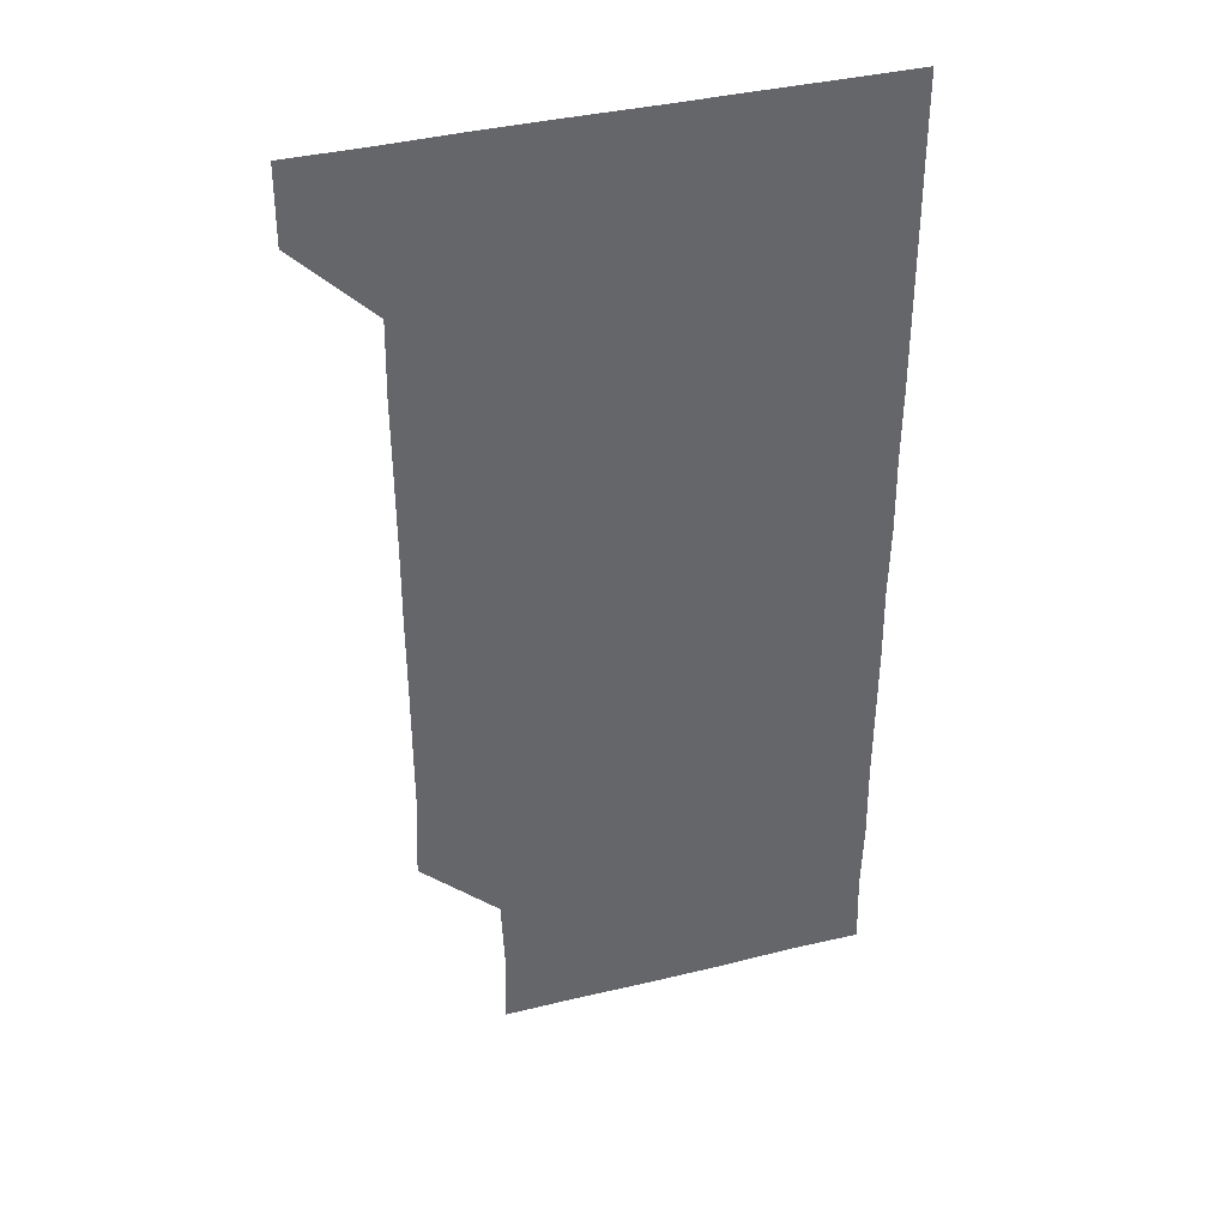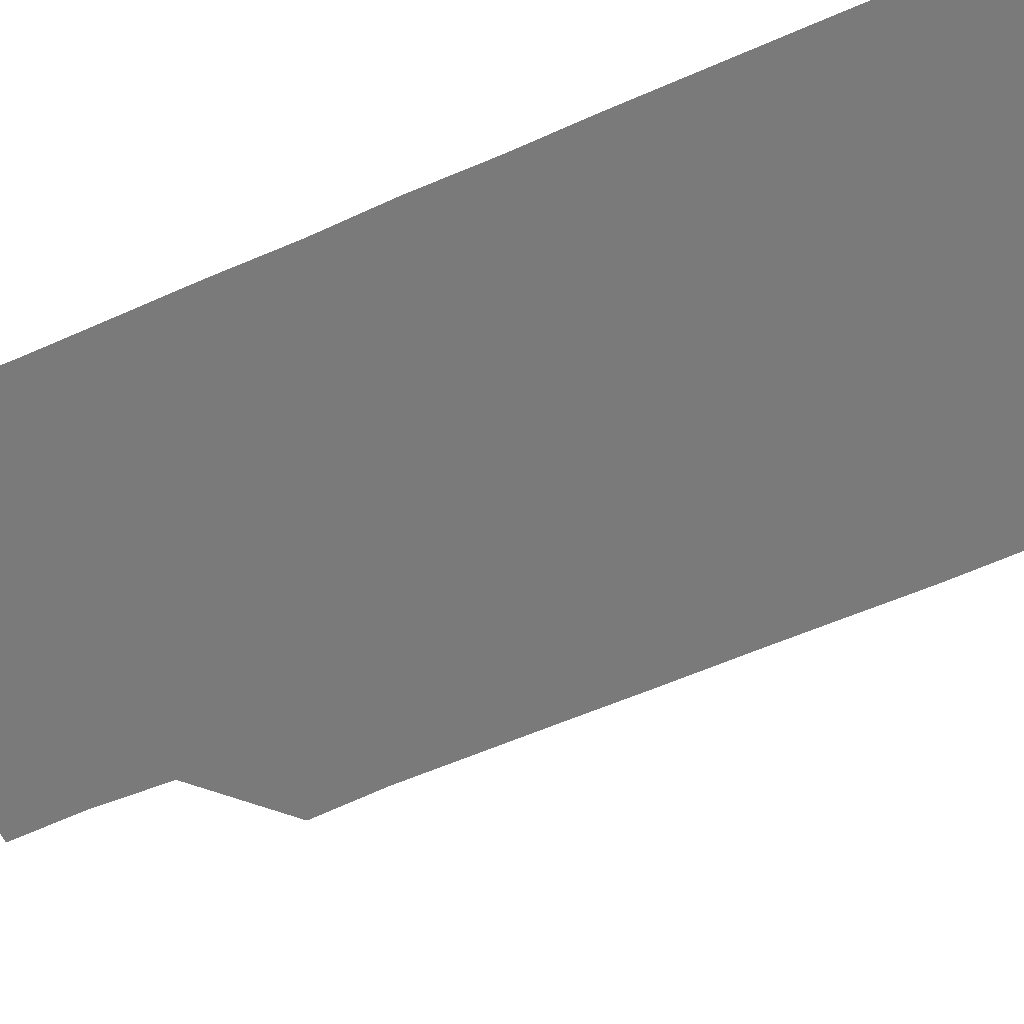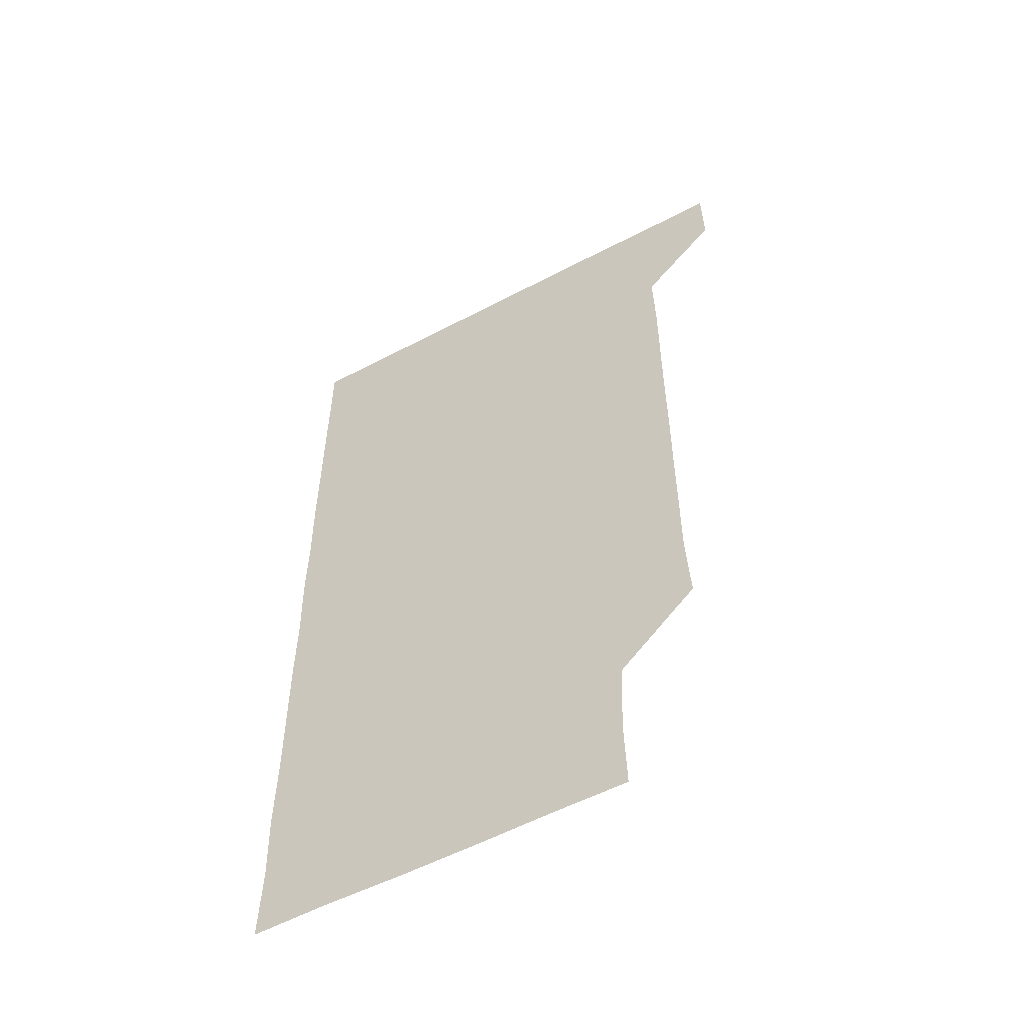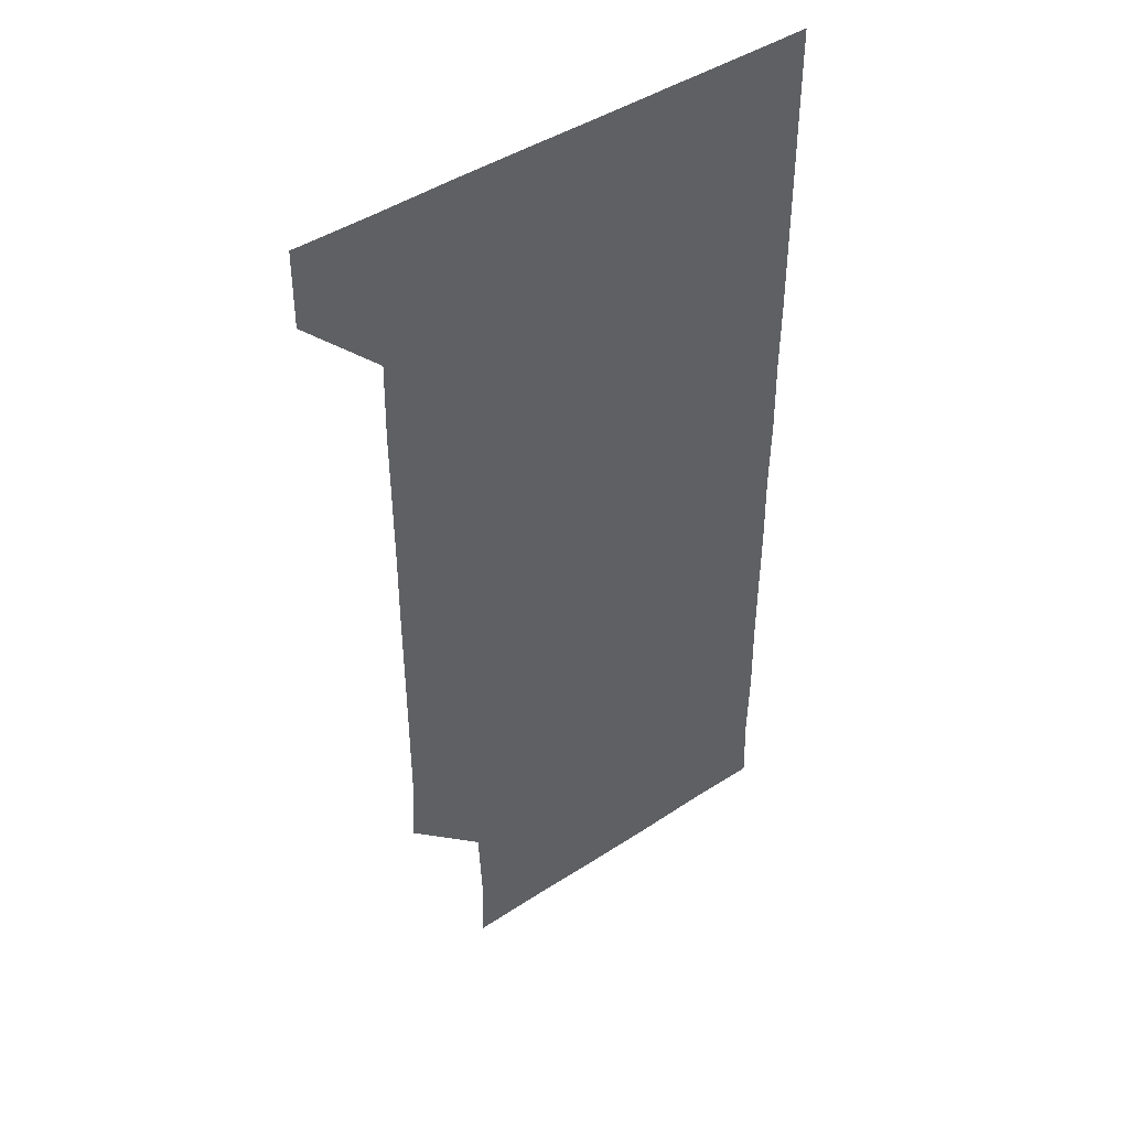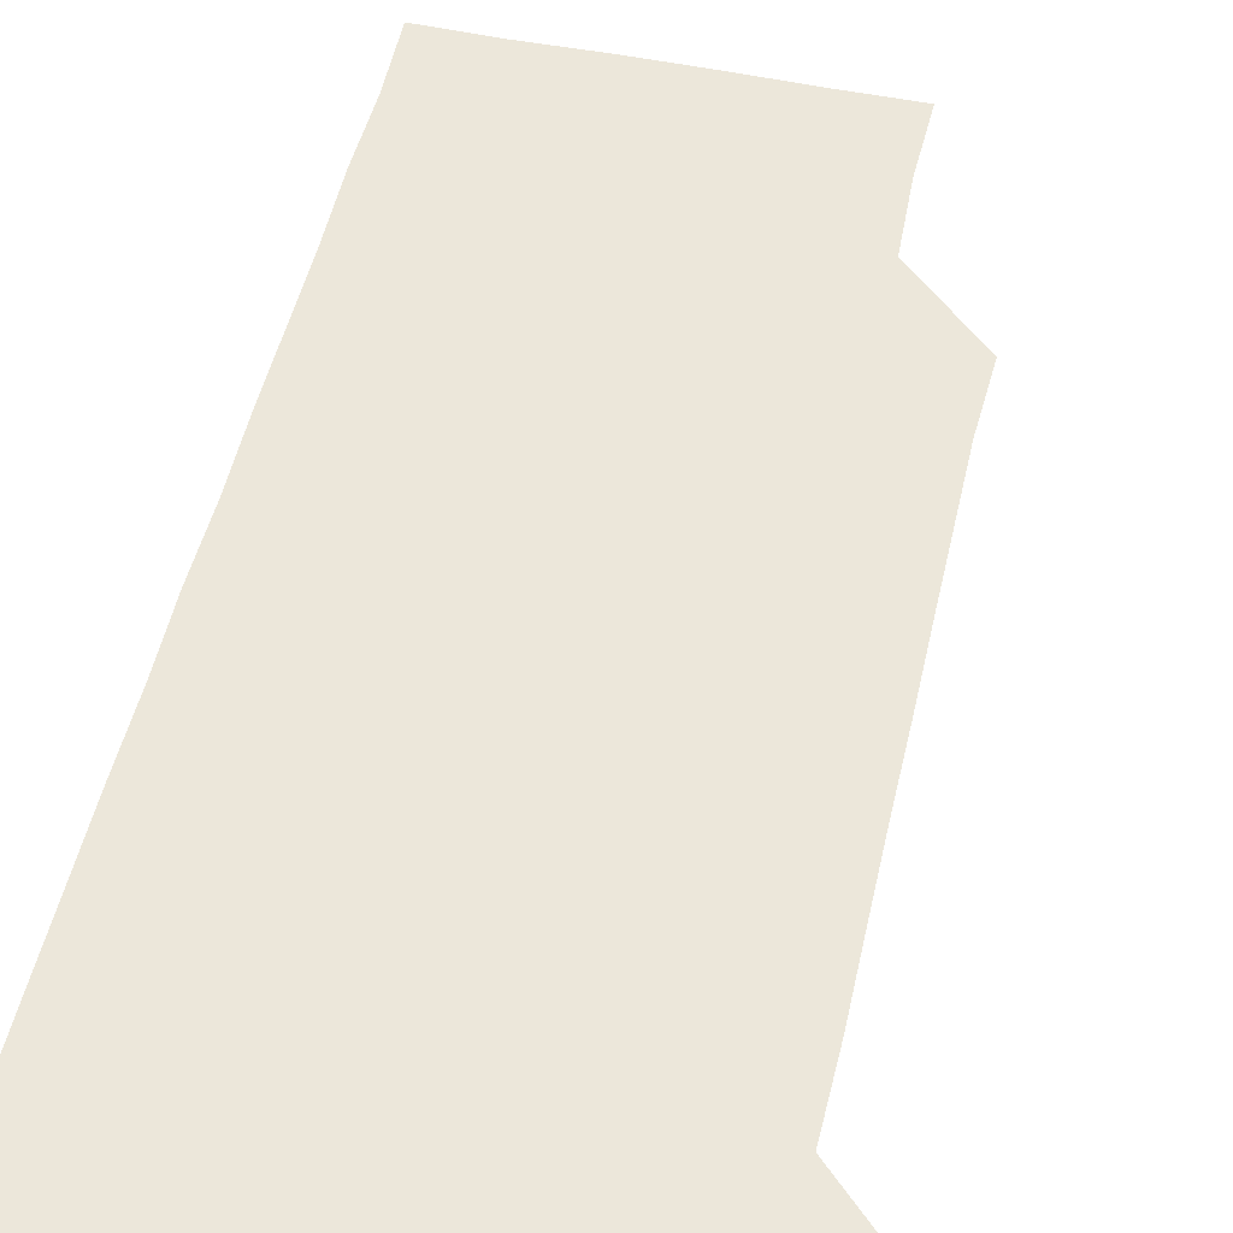
<metadata>
{"format":"obj","ext":"obj","renderer":"f3d","projection":"perspective","resolution":1024,"background":"white","views":[{"elev":38.8,"azim":-17.0,"up":"+Y"},{"elev":-58.1,"azim":114.6,"up":"+Z"},{"elev":-56.0,"azim":-151.1,"up":"+Y"},{"elev":44.3,"azim":-37.5,"up":"+Y"},{"elev":51.2,"azim":-167.2,"up":"+Z"}]}
</metadata>
<code>
v 480.7 541.1 0
v 481 570.9 0
v 509.5 270.2 0
v 511 299.5 0
v 510.9 329.6 0
v 510.9 360 0
v 510.8 390.1 0
v 510.9 420.4 0
v 510.8 450.6 0
v 510.7 480.5 0
v 511.2 511 0
v 510.9 541.1 0
v 511.2 570.8 0
v 541 180.5 0
v 541.8 210.1 0
v 540.6 240.6 0
v 541.8 271.8 0
v 541.8 301.7 0
v 541.2 331.3 0
v 541.5 361.4 0
v 541.5 391.4 0
v 541.3 421.2 0
v 541.2 451.1 0
v 541.3 481.2 0
v 541.2 511 0
v 541.5 540.8 0
v 540.9 571.2 0
v 570.2 180.7 0
v 571.6 212.2 0
v 571.4 241.6 0
v 571.3 271.5 0
v 571.1 301.2 0
v 571.2 331.5 0
v 571.4 361.6 0
v 571.1 391 0
v 571.1 421.1 0
v 571.2 451.2 0
v 571.1 481.1 0
v 571.1 511 0
v 571.3 540.6 0
v 570.8 571.2 0
v 600.7 180.2 0
v 601 211.5 0
v 601.1 241.8 0
v 601 271.5 0
v 601.2 301.4 0
v 601 331 0
v 601 361.1 0
v 601.1 391.4 0
v 601 421.1 0
v 601.1 451.3 0
v 601 481.1 0
v 601.1 511.1 0
v 601 541 0
v 600.9 571 0
v 630.9 180.2 0
v 630.8 211.9 0
v 630.8 241.5 0
v 631 271 0
v 630.8 301.6 0
v 630.9 331.5 0
v 630.9 361.4 0
v 630.9 391.3 0
v 631 421.1 0
v 630.9 451.2 0
v 630.9 481.2 0
v 630.9 511.1 0
v 631 540.8 0
v 631 571 0
v 661.5 180.9 0
v 660.6 211.8 0
v 660.6 241.5 0
v 660.8 271.3 0
v 660.7 301.4 0
v 660.6 331.4 0
v 660.7 361.3 0
v 660.7 391.3 0
v 660.6 421.3 0
v 660.6 451.2 0
v 660.8 481.1 0
v 660.8 511.1 0
v 660.8 541 0
v 661 570.9 0
v 691.3 180.5 0
v 690.4 210.4 0
v 691.2 240.1 0
v 690.8 270.3 0
v 690.9 300.3 0
v 691.1 330.2 0
v 690.8 360.6 0
v 691.4 390.4 0
v 691 420.6 0
v 691.4 450.7 0
v 691.2 480.7 0
v 691.2 510.8 0
v 691 540.9 0
v 691 571 0
v 691 601 0
f 11 12 1
f 1 12 2
f 12 13 2
f 16 17 3
f 3 17 4
f 17 18 4
f 4 18 5
f 18 19 5
f 5 19 6
f 19 20 6
f 6 20 7
f 20 21 7
f 7 21 8
f 21 22 8
f 8 22 9
f 22 23 9
f 9 23 10
f 23 24 10
f 10 24 11
f 24 25 11
f 11 25 12
f 25 26 12
f 12 26 13
f 26 27 13
f 14 28 15
f 28 29 15
f 15 29 16
f 29 30 16
f 16 30 17
f 30 31 17
f 17 31 18
f 31 32 18
f 18 32 19
f 32 33 19
f 19 33 20
f 33 34 20
f 20 34 21
f 34 35 21
f 21 35 22
f 35 36 22
f 22 36 23
f 36 37 23
f 23 37 24
f 37 38 24
f 24 38 25
f 38 39 25
f 25 39 26
f 39 40 26
f 26 40 27
f 40 41 27
f 28 42 29
f 42 43 29
f 29 43 30
f 43 44 30
f 30 44 31
f 44 45 31
f 31 45 32
f 45 46 32
f 32 46 33
f 46 47 33
f 33 47 34
f 47 48 34
f 34 48 35
f 48 49 35
f 35 49 36
f 49 50 36
f 36 50 37
f 50 51 37
f 37 51 38
f 51 52 38
f 38 52 39
f 52 53 39
f 39 53 40
f 53 54 40
f 40 54 41
f 54 55 41
f 42 56 43
f 56 57 43
f 43 57 44
f 57 58 44
f 44 58 45
f 58 59 45
f 45 59 46
f 59 60 46
f 46 60 47
f 60 61 47
f 47 61 48
f 61 62 48
f 48 62 49
f 62 63 49
f 49 63 50
f 63 64 50
f 50 64 51
f 64 65 51
f 51 65 52
f 65 66 52
f 52 66 53
f 66 67 53
f 53 67 54
f 67 68 54
f 54 68 55
f 68 69 55
f 56 70 57
f 70 71 57
f 57 71 58
f 71 72 58
f 58 72 59
f 72 73 59
f 59 73 60
f 73 74 60
f 60 74 61
f 74 75 61
f 61 75 62
f 75 76 62
f 62 76 63
f 76 77 63
f 63 77 64
f 77 78 64
f 64 78 65
f 78 79 65
f 65 79 66
f 79 80 66
f 66 80 67
f 80 81 67
f 67 81 68
f 81 82 68
f 68 82 69
f 82 83 69
f 70 84 71
f 84 85 71
f 71 85 72
f 85 86 72
f 72 86 73
f 86 87 73
f 73 87 74
f 87 88 74
f 74 88 75
f 88 89 75
f 75 89 76
f 89 90 76
f 76 90 77
f 90 91 77
f 77 91 78
f 91 92 78
f 78 92 79
f 92 93 79
f 79 93 80
f 93 94 80
f 80 94 81
f 94 95 81
f 81 95 82
f 95 96 82
f 82 96 83
f 96 97 83

</code>
